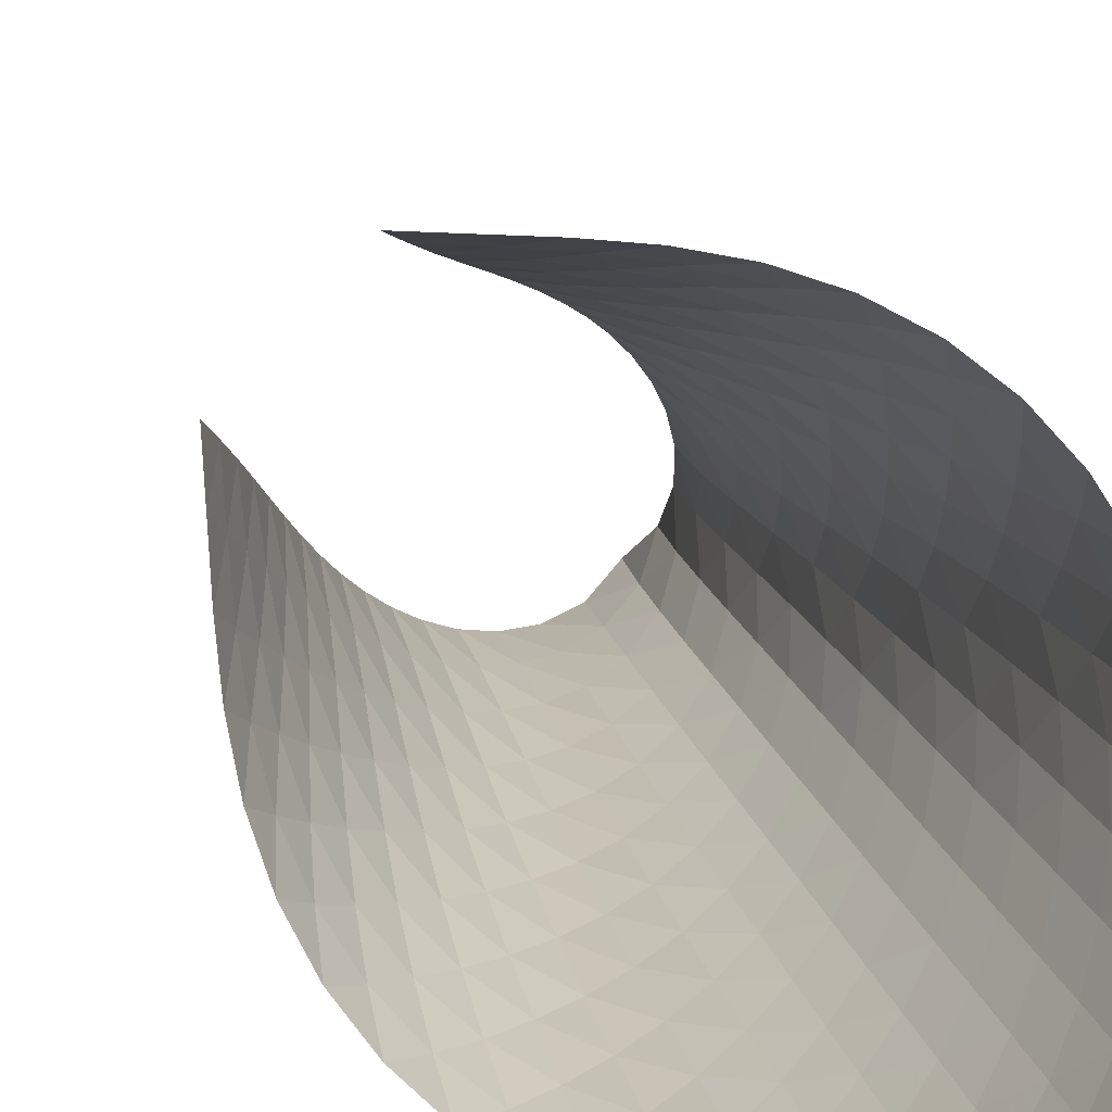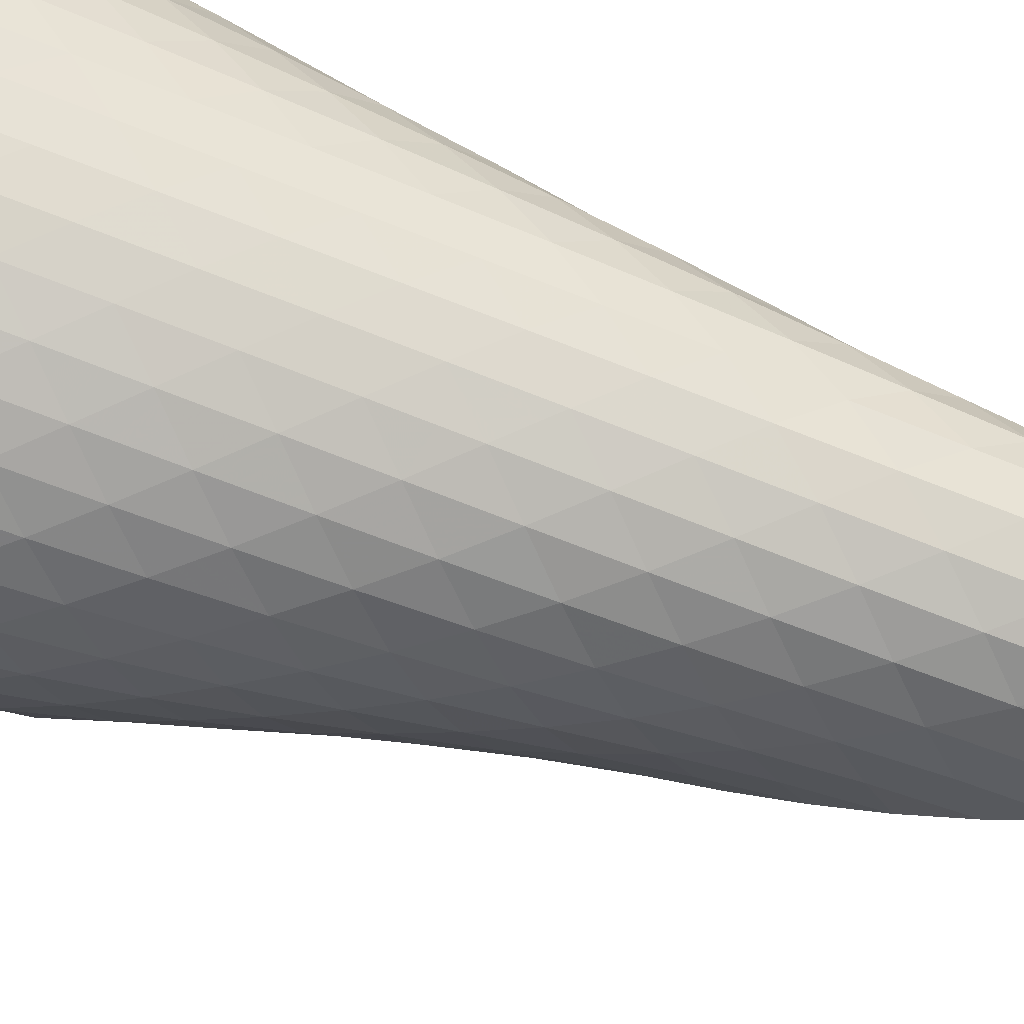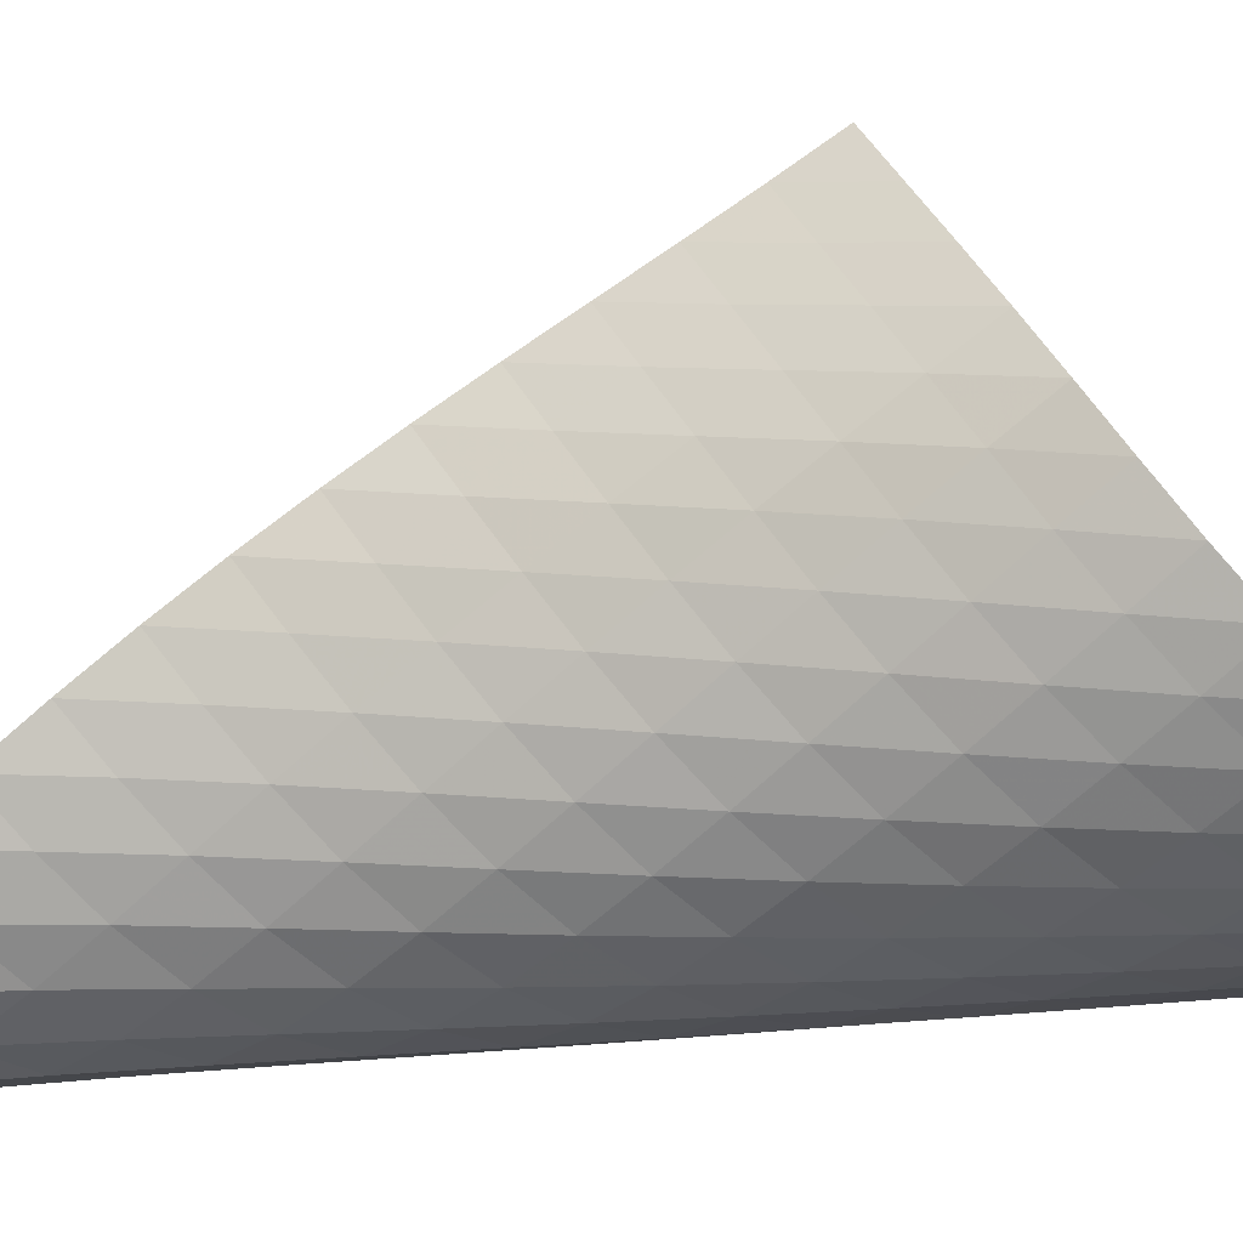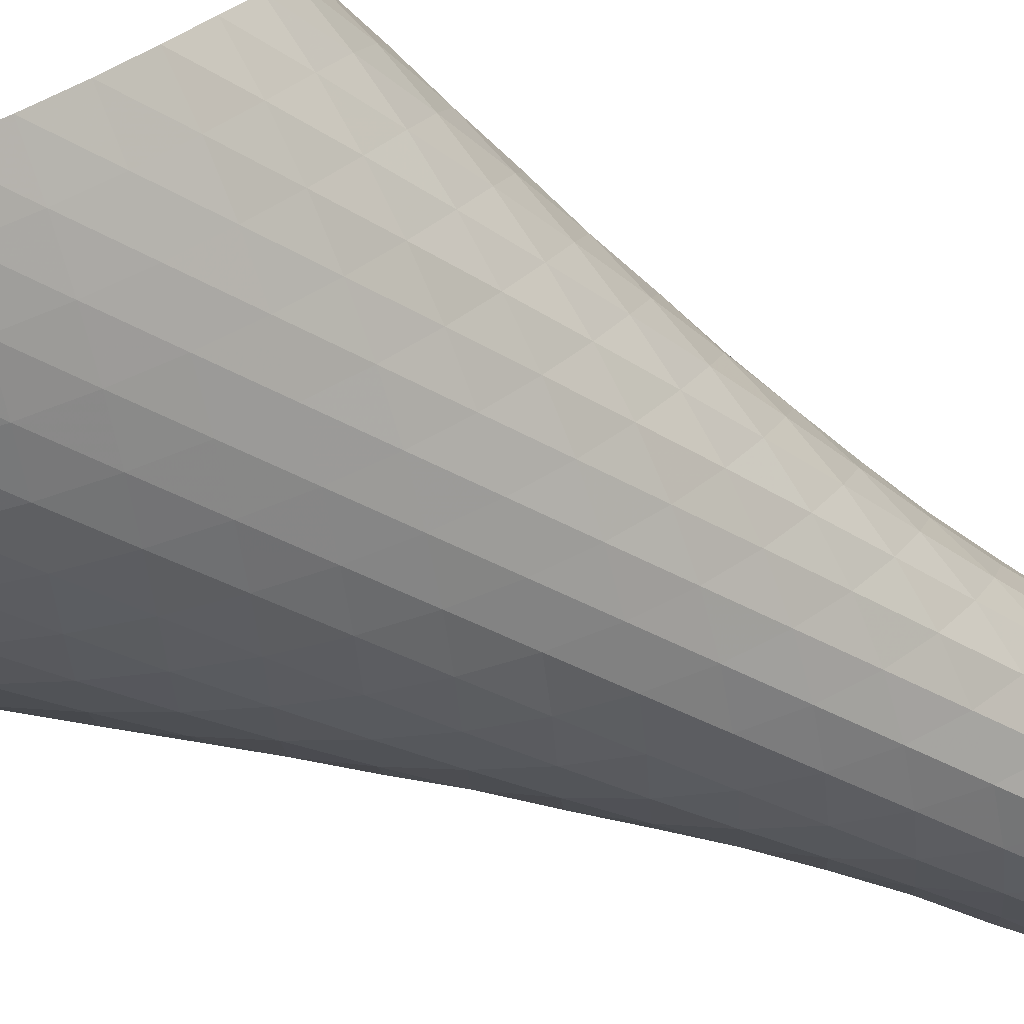
<metadata>
{"format":"obj","ext":"obj","renderer":"f3d","projection":"perspective","resolution":1024,"background":"white","views":[{"elev":15.4,"azim":-12.1,"up":"+Z"},{"elev":-72.0,"azim":67.8,"up":"+Z"},{"elev":-43.6,"azim":-86.0,"up":"+Z"},{"elev":-28.5,"azim":46.8,"up":"+Z"}]}
</metadata>
<code>
v -6.517 -0.0734 6.517
v -11.36 -12.24 12.88
v -12.88 -12.24 11.36
v -7.545 -20.32 7.545
v -12.62 -11.55 11.01
v -12.37 -10.85 10.65
v -12.13 -10.14 10.29
v -11.89 -9.433 9.919
v -11.64 -8.718 9.541
v -11.38 -8.004 9.154
v -11.09 -7.291 8.761
v -10.78 -6.58 8.366
v -10.43 -5.872 7.973
v -10.03 -5.164 7.59
v -9.591 -4.456 7.227
v -9.092 -3.74 6.898
v -8.527 -3.003 6.627
v -7.894 -2.218 6.447
v -7.206 -1.306 6.402
v -6.402 -1.306 7.206
v -6.447 -2.218 7.894
v -6.627 -3.003 8.527
v -6.898 -3.74 9.092
v -7.227 -4.456 9.591
v -7.59 -5.164 10.03
v -7.973 -5.872 10.43
v -8.366 -6.58 10.78
v -8.761 -7.291 11.09
v -9.154 -8.004 11.38
v -9.541 -8.718 11.64
v -9.919 -9.433 11.89
v -10.29 -10.14 12.13
v -10.65 -10.85 12.37
v -11.01 -11.55 12.62
v -10.64 -12.61 12.89
v -9.912 -12.98 12.91
v -9.19 -13.36 12.89
v -8.485 -13.76 12.8
v -7.82 -14.2 12.61
v -7.222 -14.67 12.31
v -6.72 -15.17 11.91
v -6.335 -15.7 11.43
v -6.084 -16.26 10.9
v -5.968 -16.83 10.33
v -5.982 -17.42 9.773
v -6.112 -18 9.233
v -6.345 -18.59 8.73
v -6.669 -19.18 8.277
v -7.074 -19.75 7.882
v -7.882 -19.75 7.074
v -8.277 -19.18 6.669
v -8.73 -18.59 6.345
v -9.233 -18 6.112
v -9.773 -17.42 5.982
v -10.33 -16.83 5.968
v -10.9 -16.26 6.084
v -11.43 -15.7 6.335
v -11.91 -15.17 6.72
v -12.31 -14.67 7.222
v -12.61 -14.2 7.82
v -12.8 -13.76 8.485
v -12.89 -13.36 9.19
v -12.91 -12.98 9.912
v -12.89 -12.61 10.64
v -6.779 -2.061 6.779
v -7.345 -2.845 6.564
v -7.959 -3.585 6.539
v -8.554 -4.296 6.653
v -9.105 -4.992 6.862
v -9.607 -5.681 7.134
v -10.06 -6.369 7.446
v -10.47 -7.057 7.783
v -10.85 -7.748 8.136
v -11.19 -8.442 8.496
v -11.51 -9.138 8.858
v -11.81 -9.835 9.219
v -12.09 -10.53 9.577
v -12.36 -11.23 9.932
v -12.63 -11.92 10.28
v -6.564 -2.845 7.345
v -6.903 -3.529 6.903
v -7.415 -4.216 6.639
v -7.995 -4.892 6.556
v -8.575 -5.56 6.613
v -9.126 -6.225 6.767
v -9.639 -6.89 6.989
v -10.11 -7.557 7.256
v -10.55 -8.227 7.554
v -10.95 -8.9 7.871
v -11.33 -9.575 8.2
v -11.68 -10.25 8.536
v -12.01 -10.93 8.876
v -12.32 -11.62 9.219
v -12.62 -12.3 9.563
v -6.539 -3.585 7.959
v -6.639 -4.216 7.415
v -6.963 -4.865 6.963
v -7.451 -5.513 6.67
v -8.012 -6.157 6.541
v -8.587 -6.799 6.545
v -9.145 -7.441 6.648
v -9.673 -8.086 6.822
v -10.17 -8.733 7.045
v -10.63 -9.384 7.304
v -11.07 -10.04 7.588
v -11.48 -10.7 7.888
v -11.86 -11.36 8.199
v -12.23 -12.02 8.521
v -12.57 -12.69 8.851
v -6.653 -4.296 8.554
v -6.556 -4.892 7.995
v -6.67 -5.513 7.451
v -6.997 -6.143 6.997
v -7.472 -6.771 6.685
v -8.02 -7.395 6.518
v -8.591 -8.019 6.475
v -9.156 -8.643 6.528
v -9.7 -9.27 6.654
v -10.22 -9.901 6.834
v -10.71 -10.53 7.054
v -11.18 -11.17 7.302
v -11.62 -11.81 7.572
v -12.04 -12.46 7.86
v -12.43 -13.11 8.164
v -6.862 -4.992 9.105
v -6.613 -5.56 8.575
v -6.541 -6.157 8.012
v -6.685 -6.771 7.472
v -7.02 -7.388 7.02
v -7.487 -8.003 6.695
v -8.025 -8.615 6.498
v -8.592 -9.225 6.413
v -9.161 -9.836 6.419
v -9.719 -10.45 6.499
v -10.26 -11.06 6.635
v -10.78 -11.68 6.814
v -11.27 -12.3 7.026
v -11.74 -12.93 7.265
v -12.19 -13.56 7.529
v -7.134 -5.681 9.607
v -6.767 -6.225 9.126
v -6.545 -6.799 8.587
v -6.518 -7.395 8.02
v -6.695 -8.003 7.487
v -7.041 -8.612 7.041
v -7.502 -9.217 6.706
v -8.031 -9.82 6.484
v -8.592 -10.42 6.362
v -9.163 -11.02 6.327
v -9.73 -11.62 6.363
v -10.29 -12.22 6.455
v -10.82 -12.83 6.592
v -11.34 -13.43 6.767
v -11.84 -14.05 6.976
v -7.446 -6.369 10.06
v -6.989 -6.89 9.639
v -6.648 -7.441 9.145
v -6.475 -8.019 8.591
v -6.498 -8.615 8.025
v -6.706 -9.217 7.502
v -7.062 -9.82 7.062
v -7.519 -10.42 6.72
v -8.04 -11.01 6.477
v -8.595 -11.61 6.324
v -9.165 -12.2 6.251
v -9.738 -12.79 6.245
v -10.3 -13.38 6.295
v -10.86 -13.97 6.391
v -11.4 -14.57 6.531
v -7.783 -7.057 10.47
v -7.256 -7.557 10.11
v -6.822 -8.086 9.673
v -6.528 -8.643 9.156
v -6.413 -9.225 8.592
v -6.484 -9.82 8.031
v -6.72 -10.42 7.519
v -7.084 -11.02 7.084
v -7.539 -11.61 6.737
v -8.052 -12.2 6.477
v -8.601 -12.79 6.297
v -9.168 -13.37 6.19
v -9.743 -13.95 6.145
v -10.32 -14.53 6.155
v -10.88 -15.12 6.217
v -8.136 -7.748 10.85
v -7.554 -8.227 10.55
v -7.045 -8.733 10.17
v -6.654 -9.27 9.7
v -6.419 -9.836 9.161
v -6.362 -10.42 8.592
v -6.477 -11.01 8.04
v -6.737 -11.61 7.539
v -7.109 -12.2 7.109
v -7.561 -12.79 6.757
v -8.068 -13.38 6.482
v -8.61 -13.96 6.279
v -9.173 -14.54 6.141
v -9.747 -15.11 6.063
v -10.32 -15.68 6.042
v -8.496 -8.442 11.19
v -7.871 -8.9 10.95
v -7.304 -9.384 10.63
v -6.834 -9.901 10.22
v -6.499 -10.45 9.719
v -6.327 -11.02 9.163
v -6.324 -11.61 8.595
v -6.477 -12.2 8.052
v -6.757 -12.79 7.561
v -7.136 -13.38 7.136
v -7.586 -13.97 6.78
v -8.086 -14.55 6.492
v -8.622 -15.12 6.268
v -9.181 -15.7 6.106
v -9.755 -16.27 6.005
v -8.858 -9.138 11.51
v -8.2 -9.575 11.33
v -7.588 -10.04 11.07
v -7.054 -10.53 10.71
v -6.635 -11.06 10.26
v -6.363 -11.62 9.73
v -6.251 -12.2 9.165
v -6.297 -12.79 8.601
v -6.482 -13.38 8.068
v -6.78 -13.97 7.586
v -7.163 -14.55 7.163
v -7.612 -15.14 6.803
v -8.108 -15.71 6.506
v -8.64 -16.29 6.269
v -9.198 -16.85 6.093
v -9.219 -9.835 11.81
v -8.536 -10.25 11.68
v -7.888 -10.7 11.48
v -7.302 -11.17 11.18
v -6.814 -11.68 10.78
v -6.455 -12.22 10.29
v -6.245 -12.79 9.738
v -6.19 -13.37 9.168
v -6.279 -13.96 8.61
v -6.492 -14.55 8.086
v -6.803 -15.14 7.612
v -7.193 -15.72 7.193
v -7.643 -16.3 6.832
v -8.139 -16.88 6.531
v -8.672 -17.44 6.29
v -9.577 -10.53 12.09
v -8.876 -10.93 12.01
v -8.199 -11.36 11.86
v -7.572 -11.81 11.62
v -7.026 -12.3 11.27
v -6.592 -12.83 10.82
v -6.295 -13.38 10.3
v -6.145 -13.95 9.743
v -6.141 -14.54 9.173
v -6.268 -15.12 8.622
v -6.506 -15.71 8.108
v -6.832 -16.3 7.643
v -7.231 -16.89 7.231
v -7.688 -17.46 6.877
v -8.191 -18.03 6.581
v -9.932 -11.23 12.36
v -9.219 -11.62 12.32
v -8.521 -12.02 12.23
v -7.86 -12.46 12.04
v -7.265 -12.93 11.74
v -6.767 -13.43 11.34
v -6.391 -13.97 10.86
v -6.155 -14.53 10.32
v -6.063 -15.11 9.747
v -6.106 -15.7 9.181
v -6.269 -16.29 8.64
v -6.531 -16.88 8.139
v -6.877 -17.46 7.688
v -7.291 -18.04 7.291
v -7.763 -18.61 6.953
v -10.28 -11.92 12.63
v -9.563 -12.3 12.62
v -8.851 -12.69 12.57
v -8.164 -13.11 12.43
v -7.529 -13.56 12.19
v -6.976 -14.05 11.84
v -6.531 -14.57 11.4
v -6.217 -15.12 10.88
v -6.042 -15.68 10.32
v -6.005 -16.27 9.755
v -6.093 -16.85 9.198
v -6.29 -17.44 8.672
v -6.581 -18.03 8.191
v -6.953 -18.61 7.763
v -7.392 -19.19 7.392
f 289 49 4
f 289 4 50
f 5 79 64
f 5 64 3
f 79 94 63
f 79 63 64
f 94 109 62
f 94 62 63
f 109 124 61
f 109 61 62
f 124 139 60
f 124 60 61
f 139 154 59
f 139 59 60
f 154 169 58
f 154 58 59
f 169 184 57
f 169 57 58
f 184 199 56
f 184 56 57
f 199 214 55
f 199 55 56
f 214 229 54
f 214 54 55
f 229 244 53
f 229 53 54
f 244 259 52
f 244 52 53
f 259 274 51
f 259 51 52
f 274 289 50
f 274 50 51
f 1 20 65
f 1 65 19
f 19 65 66
f 19 66 18
f 18 66 67
f 18 67 17
f 17 67 68
f 17 68 16
f 16 68 69
f 16 69 15
f 15 69 70
f 15 70 14
f 14 70 71
f 14 71 13
f 13 71 72
f 13 72 12
f 12 72 73
f 12 73 11
f 11 73 74
f 11 74 10
f 10 74 75
f 10 75 9
f 9 75 76
f 9 76 8
f 8 76 77
f 8 77 7
f 7 77 78
f 7 78 6
f 6 78 79
f 6 79 5
f 20 21 80
f 20 80 65
f 65 80 81
f 65 81 66
f 66 81 82
f 66 82 67
f 67 82 83
f 67 83 68
f 68 83 84
f 68 84 69
f 69 84 85
f 69 85 70
f 70 85 86
f 70 86 71
f 71 86 87
f 71 87 72
f 72 87 88
f 72 88 73
f 73 88 89
f 73 89 74
f 74 89 90
f 74 90 75
f 75 90 91
f 75 91 76
f 76 91 92
f 76 92 77
f 77 92 93
f 77 93 78
f 78 93 94
f 78 94 79
f 21 22 95
f 21 95 80
f 80 95 96
f 80 96 81
f 81 96 97
f 81 97 82
f 82 97 98
f 82 98 83
f 83 98 99
f 83 99 84
f 84 99 100
f 84 100 85
f 85 100 101
f 85 101 86
f 86 101 102
f 86 102 87
f 87 102 103
f 87 103 88
f 88 103 104
f 88 104 89
f 89 104 105
f 89 105 90
f 90 105 106
f 90 106 91
f 91 106 107
f 91 107 92
f 92 107 108
f 92 108 93
f 93 108 109
f 93 109 94
f 22 23 110
f 22 110 95
f 95 110 111
f 95 111 96
f 96 111 112
f 96 112 97
f 97 112 113
f 97 113 98
f 98 113 114
f 98 114 99
f 99 114 115
f 99 115 100
f 100 115 116
f 100 116 101
f 101 116 117
f 101 117 102
f 102 117 118
f 102 118 103
f 103 118 119
f 103 119 104
f 104 119 120
f 104 120 105
f 105 120 121
f 105 121 106
f 106 121 122
f 106 122 107
f 107 122 123
f 107 123 108
f 108 123 124
f 108 124 109
f 23 24 125
f 23 125 110
f 110 125 126
f 110 126 111
f 111 126 127
f 111 127 112
f 112 127 128
f 112 128 113
f 113 128 129
f 113 129 114
f 114 129 130
f 114 130 115
f 115 130 131
f 115 131 116
f 116 131 132
f 116 132 117
f 117 132 133
f 117 133 118
f 118 133 134
f 118 134 119
f 119 134 135
f 119 135 120
f 120 135 136
f 120 136 121
f 121 136 137
f 121 137 122
f 122 137 138
f 122 138 123
f 123 138 139
f 123 139 124
f 24 25 140
f 24 140 125
f 125 140 141
f 125 141 126
f 126 141 142
f 126 142 127
f 127 142 143
f 127 143 128
f 128 143 144
f 128 144 129
f 129 144 145
f 129 145 130
f 130 145 146
f 130 146 131
f 131 146 147
f 131 147 132
f 132 147 148
f 132 148 133
f 133 148 149
f 133 149 134
f 134 149 150
f 134 150 135
f 135 150 151
f 135 151 136
f 136 151 152
f 136 152 137
f 137 152 153
f 137 153 138
f 138 153 154
f 138 154 139
f 25 26 155
f 25 155 140
f 140 155 156
f 140 156 141
f 141 156 157
f 141 157 142
f 142 157 158
f 142 158 143
f 143 158 159
f 143 159 144
f 144 159 160
f 144 160 145
f 145 160 161
f 145 161 146
f 146 161 162
f 146 162 147
f 147 162 163
f 147 163 148
f 148 163 164
f 148 164 149
f 149 164 165
f 149 165 150
f 150 165 166
f 150 166 151
f 151 166 167
f 151 167 152
f 152 167 168
f 152 168 153
f 153 168 169
f 153 169 154
f 26 27 170
f 26 170 155
f 155 170 171
f 155 171 156
f 156 171 172
f 156 172 157
f 157 172 173
f 157 173 158
f 158 173 174
f 158 174 159
f 159 174 175
f 159 175 160
f 160 175 176
f 160 176 161
f 161 176 177
f 161 177 162
f 162 177 178
f 162 178 163
f 163 178 179
f 163 179 164
f 164 179 180
f 164 180 165
f 165 180 181
f 165 181 166
f 166 181 182
f 166 182 167
f 167 182 183
f 167 183 168
f 168 183 184
f 168 184 169
f 27 28 185
f 27 185 170
f 170 185 186
f 170 186 171
f 171 186 187
f 171 187 172
f 172 187 188
f 172 188 173
f 173 188 189
f 173 189 174
f 174 189 190
f 174 190 175
f 175 190 191
f 175 191 176
f 176 191 192
f 176 192 177
f 177 192 193
f 177 193 178
f 178 193 194
f 178 194 179
f 179 194 195
f 179 195 180
f 180 195 196
f 180 196 181
f 181 196 197
f 181 197 182
f 182 197 198
f 182 198 183
f 183 198 199
f 183 199 184
f 28 29 200
f 28 200 185
f 185 200 201
f 185 201 186
f 186 201 202
f 186 202 187
f 187 202 203
f 187 203 188
f 188 203 204
f 188 204 189
f 189 204 205
f 189 205 190
f 190 205 206
f 190 206 191
f 191 206 207
f 191 207 192
f 192 207 208
f 192 208 193
f 193 208 209
f 193 209 194
f 194 209 210
f 194 210 195
f 195 210 211
f 195 211 196
f 196 211 212
f 196 212 197
f 197 212 213
f 197 213 198
f 198 213 214
f 198 214 199
f 29 30 215
f 29 215 200
f 200 215 216
f 200 216 201
f 201 216 217
f 201 217 202
f 202 217 218
f 202 218 203
f 203 218 219
f 203 219 204
f 204 219 220
f 204 220 205
f 205 220 221
f 205 221 206
f 206 221 222
f 206 222 207
f 207 222 223
f 207 223 208
f 208 223 224
f 208 224 209
f 209 224 225
f 209 225 210
f 210 225 226
f 210 226 211
f 211 226 227
f 211 227 212
f 212 227 228
f 212 228 213
f 213 228 229
f 213 229 214
f 30 31 230
f 30 230 215
f 215 230 231
f 215 231 216
f 216 231 232
f 216 232 217
f 217 232 233
f 217 233 218
f 218 233 234
f 218 234 219
f 219 234 235
f 219 235 220
f 220 235 236
f 220 236 221
f 221 236 237
f 221 237 222
f 222 237 238
f 222 238 223
f 223 238 239
f 223 239 224
f 224 239 240
f 224 240 225
f 225 240 241
f 225 241 226
f 226 241 242
f 226 242 227
f 227 242 243
f 227 243 228
f 228 243 244
f 228 244 229
f 31 32 245
f 31 245 230
f 230 245 246
f 230 246 231
f 231 246 247
f 231 247 232
f 232 247 248
f 232 248 233
f 233 248 249
f 233 249 234
f 234 249 250
f 234 250 235
f 235 250 251
f 235 251 236
f 236 251 252
f 236 252 237
f 237 252 253
f 237 253 238
f 238 253 254
f 238 254 239
f 239 254 255
f 239 255 240
f 240 255 256
f 240 256 241
f 241 256 257
f 241 257 242
f 242 257 258
f 242 258 243
f 243 258 259
f 243 259 244
f 32 33 260
f 32 260 245
f 245 260 261
f 245 261 246
f 246 261 262
f 246 262 247
f 247 262 263
f 247 263 248
f 248 263 264
f 248 264 249
f 249 264 265
f 249 265 250
f 250 265 266
f 250 266 251
f 251 266 267
f 251 267 252
f 252 267 268
f 252 268 253
f 253 268 269
f 253 269 254
f 254 269 270
f 254 270 255
f 255 270 271
f 255 271 256
f 256 271 272
f 256 272 257
f 257 272 273
f 257 273 258
f 258 273 274
f 258 274 259
f 33 34 275
f 33 275 260
f 260 275 276
f 260 276 261
f 261 276 277
f 261 277 262
f 262 277 278
f 262 278 263
f 263 278 279
f 263 279 264
f 264 279 280
f 264 280 265
f 265 280 281
f 265 281 266
f 266 281 282
f 266 282 267
f 267 282 283
f 267 283 268
f 268 283 284
f 268 284 269
f 269 284 285
f 269 285 270
f 270 285 286
f 270 286 271
f 271 286 287
f 271 287 272
f 272 287 288
f 272 288 273
f 273 288 289
f 273 289 274
f 34 2 35
f 34 35 275
f 275 35 36
f 275 36 276
f 276 36 37
f 276 37 277
f 277 37 38
f 277 38 278
f 278 38 39
f 278 39 279
f 279 39 40
f 279 40 280
f 280 40 41
f 280 41 281
f 281 41 42
f 281 42 282
f 282 42 43
f 282 43 283
f 283 43 44
f 283 44 284
f 284 44 45
f 284 45 285
f 285 45 46
f 285 46 286
f 286 46 47
f 286 47 287
f 287 47 48
f 287 48 288
f 288 48 49
f 288 49 289

</code>
